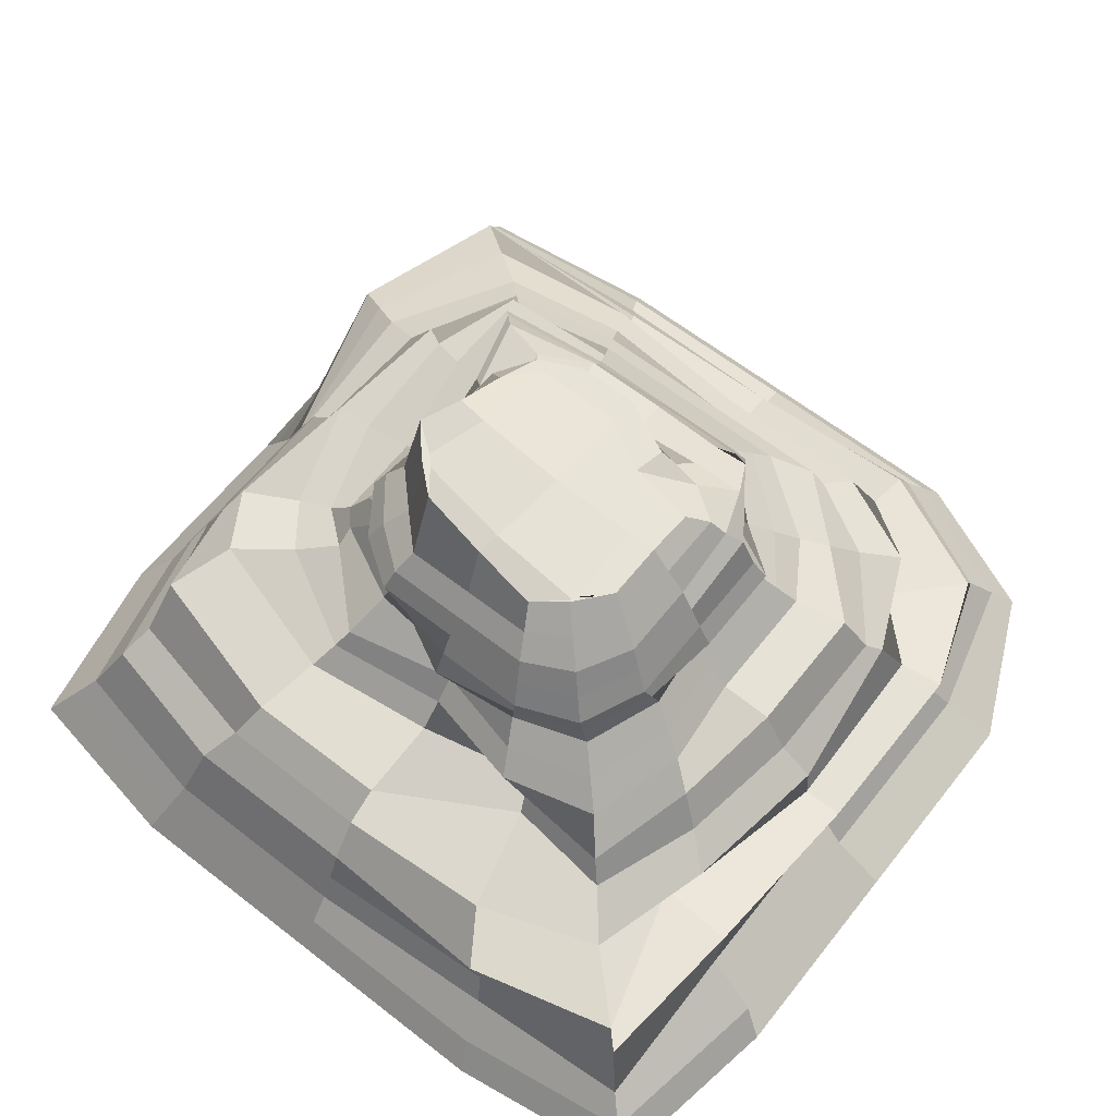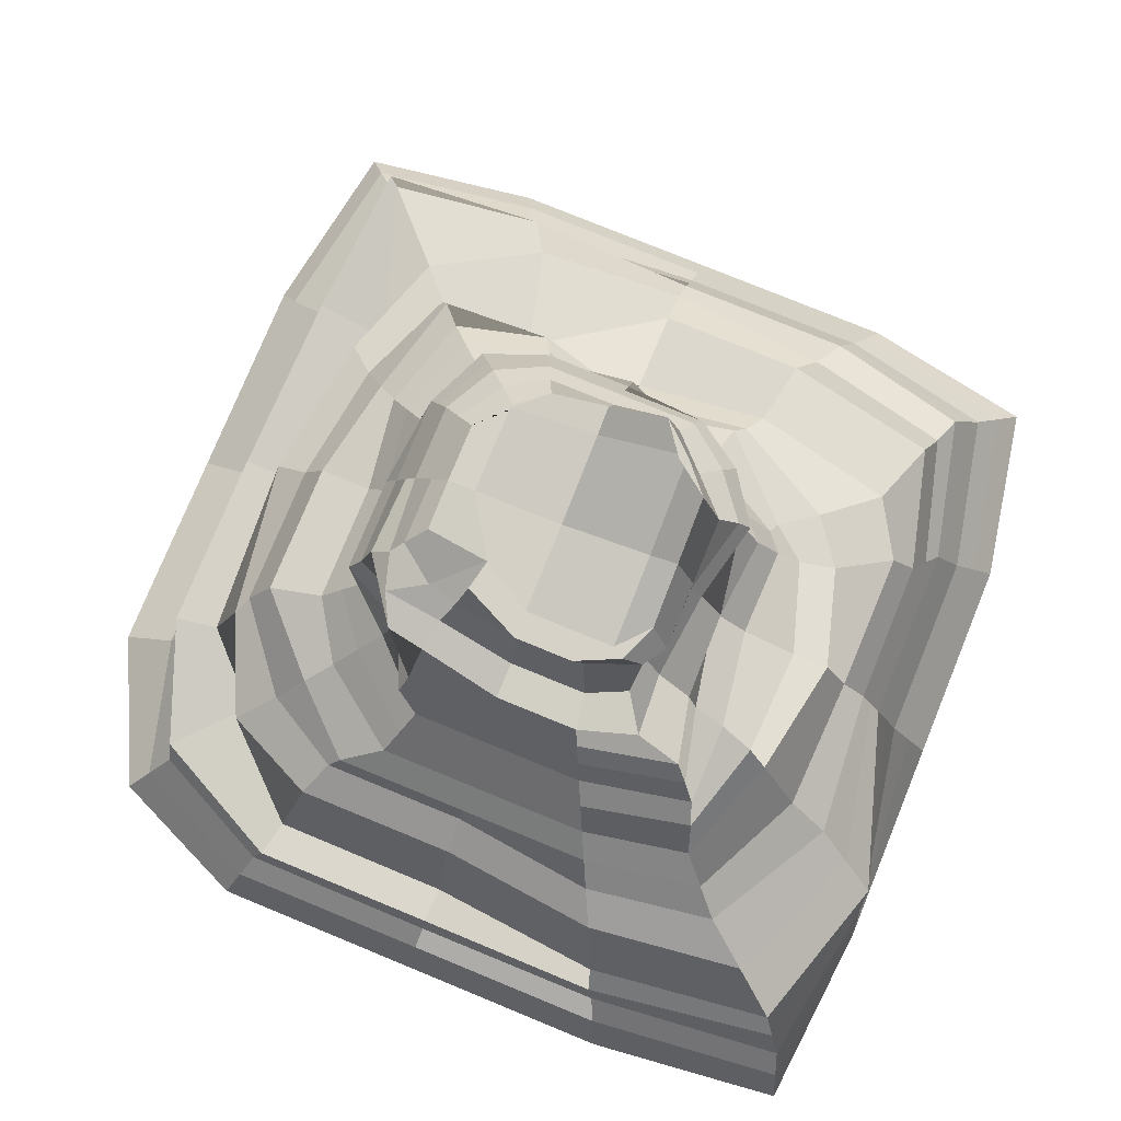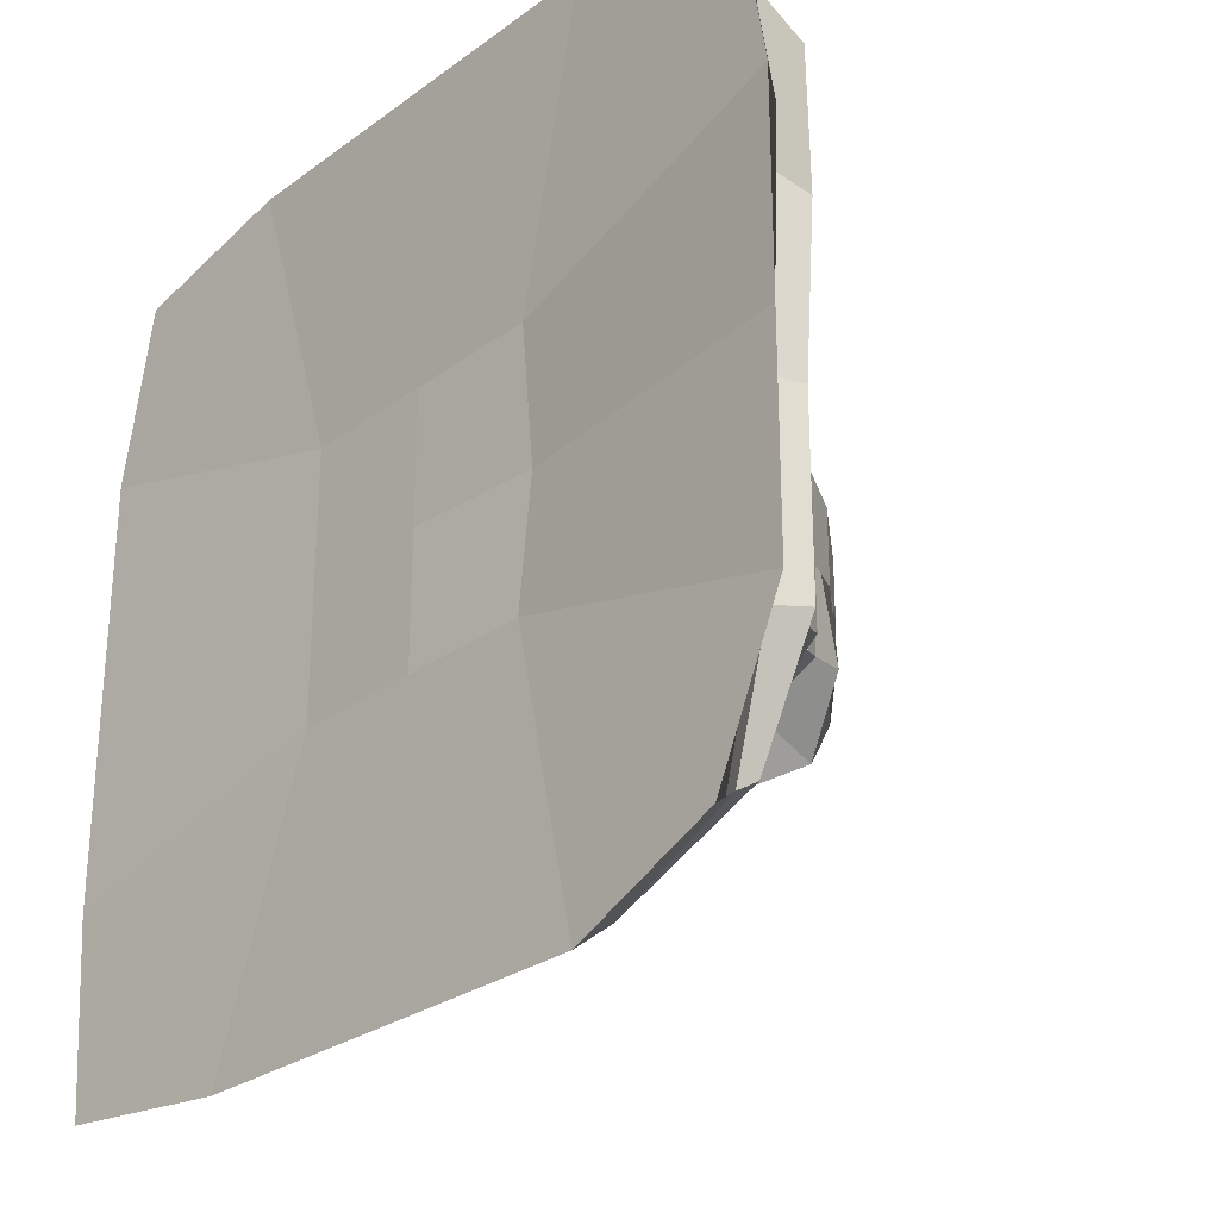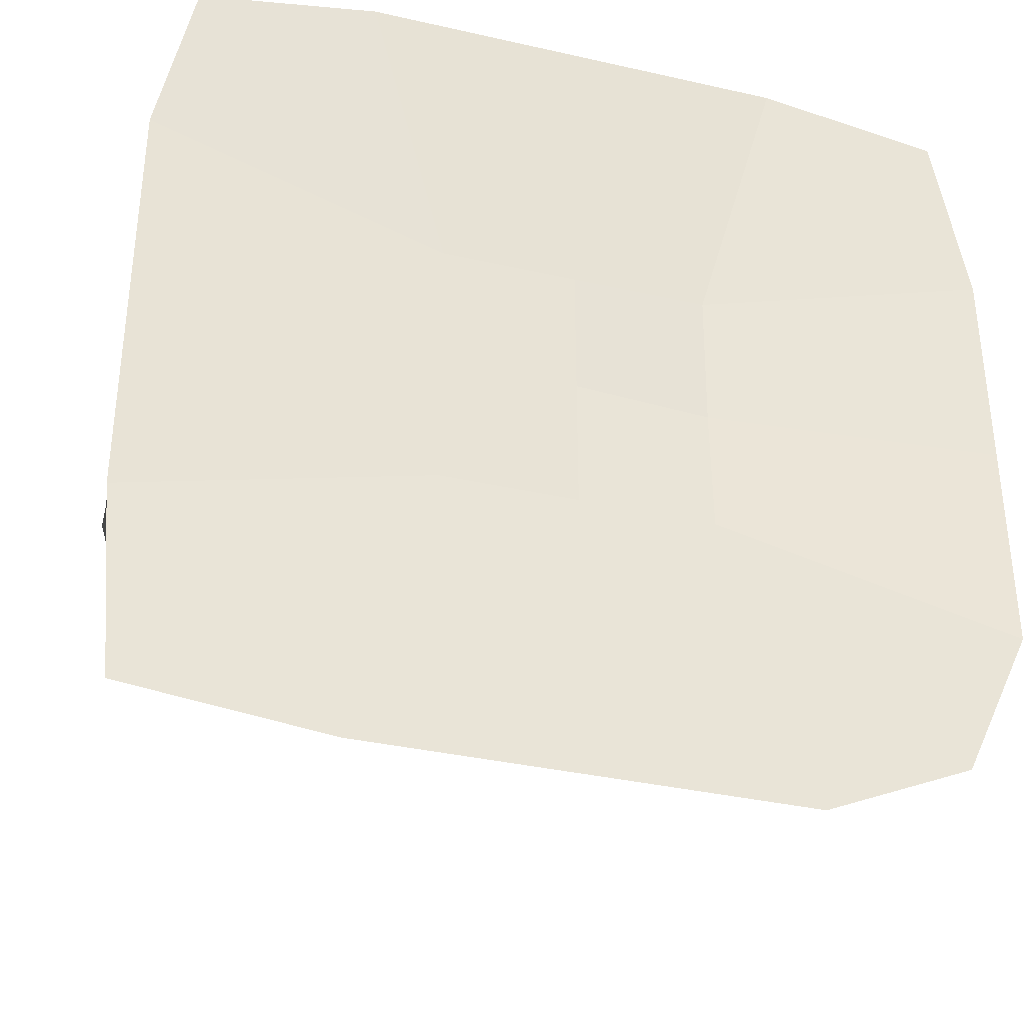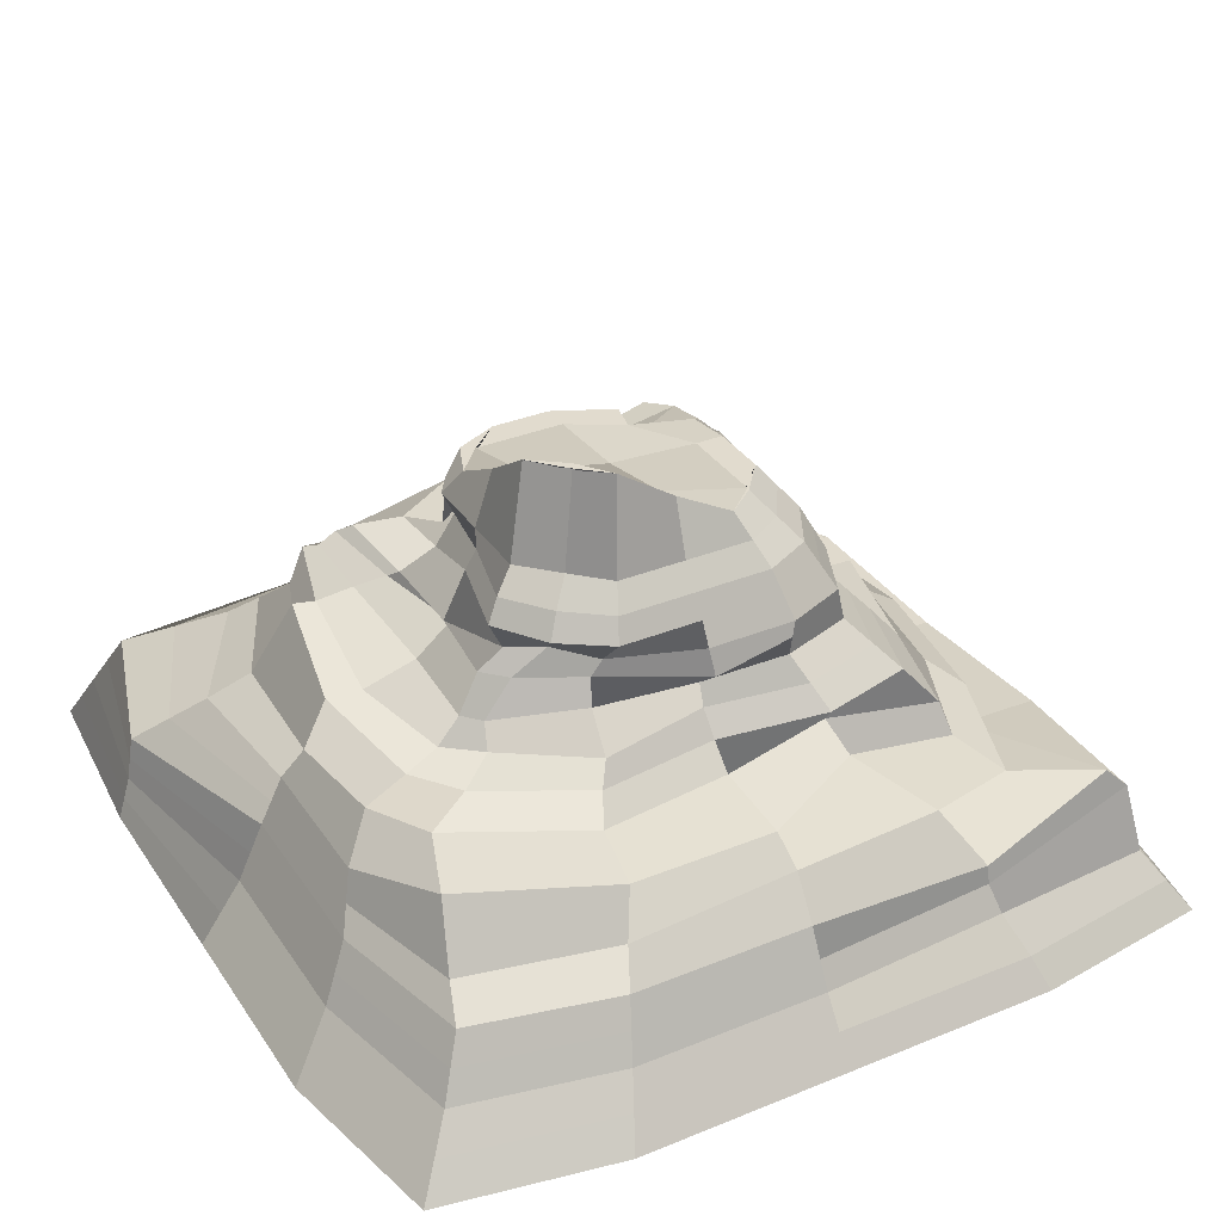
<metadata>
{"format":"obj","ext":"obj","renderer":"f3d","projection":"perspective","resolution":1024,"background":"white","views":[{"elev":62.4,"azim":38.3,"up":"+Y"},{"elev":77.5,"azim":-157.7,"up":"+Y"},{"elev":-27.6,"azim":47.9,"up":"+Z"},{"elev":-35.6,"azim":-16.7,"up":"+Z"},{"elev":33.8,"azim":-29.0,"up":"+Y"}]}
</metadata>
<code>
o Hill_Cube
v 124.3 -70.47 -126.1
v 17.22 62.3 -19.57
v 137.6 -70.47 138.7
v 30.89 62.3 32.35
v -141.6 -70.47 -140.3
v -35.35 62.3 -33.75
v -135.6 -70.47 136.6
v -28.72 87.41 29.37
v 60.98 0 -63.33
v 68.78 3.523 66.99
v -78.16 0 52.15
v -79.1 0 -77.51
v 0.4421 -70.47 148
v 0 73.69 40.72
v 0.4421 -70.47 -148.1
v 0 62.3 -40.72
v -9.752 0 -84.48
v 0 0 66.28
v 38.07 31.15 -40.42
v 51.74 31.15 53.2
v -41.99 31.15 37.3
v -64.71 31.1 -54.6
v 0 31.15 -61.57
v 0 31.15 61.57
v 114.4 -20.78 115.9
v -112.3 -31.15 112.9
v -126.7 -31.15 -117.3
v 89.81 -41.99 -84.72
v 0 -31.15 124.3
v 0 -53.25 -118.4
v 54.68 19.1 52.89
v -63.95 11.11 37.14
v -73.51 21.37 -63.4
v -9.752 15.57 -70.37
v 0 15.57 56.51
v 46.88 15.57 -49.22
v 46.86 51.54 -40.57
v 43.65 46.72 45.11
v -41.48 46.72 42.13
v -40.33 33.79 -38.1
v 0 37.55 -45.07
v 0 46.72 53.48
v 77.48 -15.57 -79.83
v 80.49 -18.2 79.85
v -104.5 -2.011 89.63
v -95.6 -15.57 -94.01
v 0 -10.06 103.2
v 0 -15.57 -95.16
v 124.1 -50.19 125.2
v -121.2 -50.19 122.3
v -135.7 -50.19 -126.6
v 0.3701 -50.19 133.6
v 0.3701 -58.39 -133.6
v 110.5 -50.19 -112.5
v -20.36 87.41 40.72
v -73.56 -70.47 -148.1
v -42.24 0 71.86
v -73.56 -70.47 148
v -20.36 62.3 -40.72
v -42.24 0 -84.48
v -30.78 29.3 -61.57
v -30.78 31.15 51.06
v -62.13 -53.33 -124.3
v -62.13 -31.15 124.3
v -35.19 15.57 52.3
v -35.19 15.57 -70.37
v -26.74 37.55 -45.07
v -26.74 46.72 53.48
v -50.49 -15.57 -101
v -50.49 -10.06 103.2
v -66.43 -50.19 133.6
v -66.43 -55.61 -133.6
v 74.45 -70.47 148
v 20.36 62.3 -31.16
v 32.49 0 -84.48
v 20.36 62.3 40.72
v 74.45 -70.47 -148.1
v 36.37 3.523 75.37
v 30.78 31.15 61.57
v 30.78 31.15 -61.57
v 62.13 -31.15 126.5
v 62.13 -49.28 -118.4
v 25.44 15.57 -70.37
v 29.32 19.1 61.26
v 26.74 46.72 53.48
v 26.74 46.72 -42.2
v 44.06 -15.57 75.84
v 50.49 -15.57 -95.16
v 67.17 -50.19 -133.6
v 67.17 -50.19 129.3
v 148.5 -70.47 -0.03976
v 40.72 62.3 0
v -147.6 -70.47 -0.03976
v -40.72 73.69 0
v -99.99 8.608 0
v 74.52 0 0
v 0 63.93 0
v 0.3701 -65.26 -0
v -59.02 24.29 0
v 61.57 31.15 0
v 113.4 -36.86 0
v -124.3 -31.15 0
v 60.42 15.57 0
v -68.79 13.18 0
v -46.94 46.72 0
v 53.48 46.72 0
v 101 -15.57 0
v -116.5 -15.57 0
v -133.2 -50.19 0
v 123.1 -50.19 0
v -31.15 70.34 0
v -45.58 -65.26 -0
v 47.25 -61.89 0.003487
v 31.15 62.3 0
v 40.72 62.3 20.36
v -147.6 -70.47 73.97
v 78.61 3.523 33.13
v 61.57 31.15 30.78
v 97.65 -31.15 62.13
v 64.51 19.1 26.08
v 53.48 46.72 26.74
v 94.55 -15.57 43.55
v 123.1 -50.19 66.8
v 148.5 -70.47 73.97
v -40.72 87.41 20.36
v -90.16 0 36.07
v 0 70.34 31.15
v 0.3701 -65.26 45.95
v -53.98 31.15 30.78
v -124.3 -31.15 62.13
v -69.4 11.11 30.83
v -53.48 46.72 26.74
v -116.5 -15.57 50.49
v -133.2 -50.19 66.8
v -31.15 87.41 31.15
v -45.58 -65.26 45.95
v 46.32 -65.26 45.95
v 31.15 62.3 31.15
v 148.5 -70.47 -74.05
v -40.72 62.3 -20.36
v -92.28 16.61 -42.24
v 0 62.3 -31.15
v 0.3701 -65.26 -45.95
v -59.47 25.05 -30.78
v -143.9 -31.15 -62.13
v -73.83 21.37 -35.19
v -39.16 46.72 -26.74
v -120.6 -15.57 -50.49
v -145.1 -50.19 -66.8
v -31.15 62.3 -31.15
v -45.58 -65.26 -45.95
v 46.32 -65.26 -45.95
v 18.05 62.3 -20.49
v 40.72 59.89 -17.35
v -147.6 -70.47 -74.05
v 74.52 0 -42.24
v 61.57 31.15 -30.78
v 111.8 -36.86 -62.13
v 60.42 15.57 -35.19
v 51.5 46.72 -26.74
v 101 -15.57 -50.49
v 123.1 -50.19 -66.8
v 92.23 -27.49 93.7
v -108.4 -23.36 101.3
v -111.1 -23.36 -105.7
v 0 -16.69 114.8
v 0 -23.36 -106.8
v 89.12 -23.36 -91.47
v -56.31 -23.36 112.6
v -56.31 -23.36 -112.6
v 56.31 -23.36 -106.8
v 53.1 -16.69 111.3
v -120.4 -23.36 0
v 112.6 -23.36 0
v -120.4 -23.36 56.31
v 105 -23.36 52.84
v 105.1 -23.36 -56.31
v -132.3 -23.36 -56.31
v 111.1 -42.64 -107.8
v 119.3 -25.47 120.6
v -116.8 -40.67 117.6
v -131.2 -40.67 -122
v 0.1851 -40.67 128.9
v 0.1851 -52.49 -131
v -64.28 -40.67 128.9
v -64.28 -54.45 -131.2
v 64.65 -47.25 -131.3
v 64.65 -40.67 124.6
v -128.7 -40.67 0
v 127.1 -37.44 0
v -128.7 -40.67 64.47
v 124 -29.54 64.47
v 127.1 -37.44 -64.47
v -144.5 -40.67 -64.47
v 130.9 -60.33 132
v -128.4 -60.33 129.4
v -138.6 -60.33 -133.5
v 0.4061 -60.33 140.8
v 0.4061 -60.33 -140.8
v 117.4 -60.33 -119.3
v -70 -60.33 -140.8
v -70 -60.33 140.8
v 70.81 -60.33 140.8
v 70.81 -60.33 -140.8
v 130.4 -60.33 -0.01988
v -140.4 -60.33 -0.01988
v -140.4 -60.33 70.38
v 141.2 -60.33 70.38
v 130.4 -60.33 -70.42
v -146.3 -60.33 -70.42
v 69.23 -7.787 -71.58
v 76.75 -6.026 76.33
v -96.24 1.104 66.58
v -87.35 -7.787 -85.76
v 0 -7.787 74.53
v 0 -7.787 -92.73
v -46.36 -7.787 -92.73
v -46.36 -7.787 80.11
v 40.22 -6.026 66.51
v 46.36 -7.787 -92.73
v 92.73 -0.8364 0
v -108.2 -7.787 0
v -108.2 1.104 46.36
v 86.58 -6.026 38.34
v 92.73 -0.8364 -46.36
v -106.5 -7.787 -46.36
v 61.73 11.31 59.94
v -65.61 3.327 42.25
v -76.31 17.65 -70.45
v -9.752 7.787 -77.42
v 0 7.787 59.23
v 53.93 7.787 -56.28
v -38.71 7.787 -77.42
v -38.71 7.787 67.47
v 32.85 11.31 68.31
v 28.96 7.787 -77.42
v -87.43 7.787 0
v 67.47 7.787 0
v -77.6 3.327 32.54
v 71.56 11.31 29.6
v 67.47 7.787 -38.71
v -85.58 17.65 -38.71
v 42.48 23.36 -44.82
v 53.21 25.12 53.04
v -54.14 23.36 36.43
v -69.11 27.7 -59
v 0 23.36 -65.97
v 0 23.36 65.97
v -32.99 23.36 47.78
v -32.99 21.51 -65.97
v 32.99 23.36 -65.97
v 30.05 25.12 61.42
v 65.97 23.36 0
v -56.63 23.36 0
v -61.68 23.36 28.65
v 63.04 25.12 28.43
v 65.97 23.36 -32.99
v -62.89 23.36 -32.99
v 47.7 38.94 49.15
v -45.53 38.94 46.17
v -48.63 31.8 -50.55
v 0 36.67 -57.52
v 0 38.94 57.52
v 41.32 49.05 -51.41
v -28.76 38.94 57.52
v -28.76 36.67 -57.52
v 28.76 44.28 -53
v 28.76 38.94 57.52
v 57.52 38.94 0
v -50.98 40.52 0
v -57.52 38.94 28.76
v 57.52 38.94 28.76
v 57.52 44.71 -28.76
v -47.46 32.08 -28.76
v 34.29 52.17 -33.06
v 37.27 54.51 38.73
v -35.1 54.51 35.75
v -41.72 54.51 -31.72
v 0 54.51 -38.69
v 0 54.51 47.1
v -23.55 54.51 -38.69
v -23.55 54.51 47.1
v 23.55 54.51 47.1
v 23.55 51.16 -35.82
v -47.1 54.51 0
v 47.1 54.51 0
v -47.1 54.51 23.55
v 47.1 54.51 23.55
v 47.1 54.51 -23.55
v -47.1 54.51 -23.55
v 40.72 59.89 -17.35
f 288 115 4 276
f 282 55 8 277
f 290 140 6 278
f 284 74 2 275
f 151 155 5 56
f 153 154 2 74
f 220 75 9 211
f 226 141 12 214
f 218 57 11 213
f 224 117 10 212
f 219 78 18 215
f 217 60 17 216
f 150 142 16 59
f 152 143 15 77
f 281 59 16 279
f 283 76 14 280
f 252 79 24 248
f 250 61 23 247
f 251 80 19 243
f 258 144 22 246
f 249 62 21 245
f 256 118 20 244
f 186 63 30 184
f 188 81 29 183
f 192 119 25 180
f 185 64 26 181
f 194 145 27 182
f 187 82 28 179
f 240 120 31 227
f 234 65 32 228
f 242 146 33 229
f 236 83 36 232
f 233 66 34 230
f 235 84 35 231
f 268 85 42 263
f 266 67 41 262
f 267 86 37 264
f 274 147 40 261
f 265 68 39 260
f 272 121 38 259
f 170 69 48 167
f 172 87 47 166
f 176 122 44 163
f 169 70 45 164
f 178 148 46 165
f 171 88 43 168
f 204 89 54 200
f 210 149 51 197
f 202 71 50 196
f 208 123 49 195
f 203 90 52 198
f 201 72 53 199
f 197 51 72 201
f 198 52 71 202
f 166 47 70 169
f 165 46 69 170
f 263 42 68 265
f 261 40 67 266
f 229 33 66 233
f 231 35 65 234
f 183 29 64 185
f 182 27 63 186
f 248 24 62 249
f 246 22 61 250
f 278 6 59 281
f 140 150 59 6
f 214 12 60 217
f 215 18 57 218
f 143 151 56 15
f 280 14 55 282
f 195 49 90 203
f 199 53 89 204
f 167 48 88 171
f 163 44 87 172
f 262 41 86 267
f 259 38 85 268
f 227 31 84 235
f 230 34 83 236
f 184 30 82 187
f 180 25 81 188
f 247 23 80 251
f 244 20 79 252
f 276 4 76 283
f 139 152 77 1
f 212 10 78 219
f 216 17 75 220
f 142 153 74 16
f 279 16 74 284
f 127 138 114 97
f 124 137 113 91
f 128 136 112 98
f 125 135 111 94
f 209 162 110 205
f 207 134 109 206
f 175 133 108 173
f 177 161 107 174
f 273 160 106 269
f 271 132 105 270
f 239 131 104 237
f 241 159 103 238
f 191 130 102 189
f 193 158 101 190
f 257 157 100 253
f 255 129 99 254
f 137 128 98 113
f 135 127 97 111
f 225 156 96 221
f 223 126 95 222
f 138 115 92 114
f 136 116 93 112
f 287 125 94 285
f 289 154 92 286
f 277 8 125 287
f 58 7 116 136
f 76 4 115 138
f 213 11 126 223
f 55 14 127 135
f 73 13 128 137
f 245 21 129 255
f 181 26 130 191
f 228 32 131 239
f 260 39 132 271
f 164 45 133 175
f 196 50 134 207
f 8 125 135 55
f 13 58 136 128
f 3 73 137 124
f 14 76 138 127
f 205 110 123 208
f 174 107 122 176
f 269 106 121 272
f 238 103 120 240
f 190 101 119 192
f 253 100 118 256
f 221 96 117 224
f 286 92 115 288
f 275 2 154 289
f 211 9 156 225
f 243 19 157 257
f 179 28 158 193
f 232 36 159 241
f 264 37 160 273
f 168 43 161 177
f 200 54 162 209
f 97 114 153 142
f 91 113 152 139
f 98 112 151 143
f 94 111 150 140
f 206 109 149 210
f 173 108 148 178
f 270 105 147 274
f 237 104 146 242
f 189 102 145 194
f 254 99 144 258
f 113 98 143 152
f 111 97 142 150
f 222 95 141 226
f 114 92 154 153
f 112 93 155 151
f 285 94 140 290
f 102 173 178 145
f 28 168 177 158
f 101 174 176 119
f 26 164 175 130
f 158 177 174 101
f 130 175 173 102
f 25 163 172 81
f 30 167 171 82
f 27 165 170 63
f 29 166 169 64
f 82 171 168 28
f 145 178 165 27
f 64 169 164 26
f 119 176 163 25
f 81 172 166 29
f 63 170 167 30
f 109 189 194 149
f 54 179 193 162
f 110 190 192 123
f 50 181 191 134
f 162 193 190 110
f 134 191 189 109
f 49 180 188 90
f 53 184 187 89
f 51 182 186 72
f 52 183 185 71
f 89 187 179 54
f 149 194 182 51
f 71 185 181 50
f 123 192 180 49
f 90 188 183 52
f 72 186 184 53
f 93 206 210 155
f 1 200 209 139
f 91 205 208 124
f 7 196 207 116
f 116 207 206 93
f 139 209 205 91
f 15 199 204 77
f 3 195 203 73
f 13 198 202 58
f 5 197 201 56
f 56 201 199 15
f 73 203 198 13
f 124 208 195 3
f 58 202 196 7
f 155 210 197 5
f 77 204 200 1
f 108 222 226 148
f 43 211 225 161
f 107 221 224 122
f 45 213 223 133
f 133 223 222 108
f 161 225 221 107
f 48 216 220 88
f 44 212 219 87
f 47 215 218 70
f 46 214 217 69
f 69 217 216 48
f 87 219 215 47
f 122 224 212 44
f 70 218 213 45
f 148 226 214 46
f 88 220 211 43
f 95 237 242 141
f 9 232 241 156
f 96 238 240 117
f 11 228 239 126
f 156 241 238 96
f 126 239 237 95
f 17 230 236 75
f 10 227 235 78
f 18 231 234 57
f 12 229 233 60
f 78 235 231 18
f 60 233 230 17
f 75 236 232 9
f 141 242 229 12
f 57 234 228 11
f 117 240 227 10
f 104 254 258 146
f 36 243 257 159
f 103 253 256 120
f 32 245 255 131
f 131 255 254 104
f 159 257 253 103
f 31 244 252 84
f 34 247 251 83
f 33 246 250 66
f 35 248 249 65
f 120 256 244 31
f 65 249 245 32
f 146 258 246 33
f 83 251 243 36
f 66 250 247 34
f 84 252 248 35
f 99 270 274 144
f 19 264 273 157
f 100 269 272 118
f 21 260 271 129
f 129 271 270 99
f 157 273 269 100
f 20 259 268 79
f 23 262 267 80
f 22 261 266 61
f 24 263 265 62
f 118 272 259 20
f 62 265 260 21
f 144 274 261 22
f 80 267 264 19
f 61 266 262 23
f 79 268 263 24
f 105 285 290 147
f 37 275 289 160
f 106 286 288 121
f 39 277 287 132
f 160 289 286 106
f 132 287 285 105
f 41 279 284 86
f 38 276 283 85
f 42 280 282 68
f 40 278 281 67
f 85 283 280 42
f 67 281 279 41
f 86 284 275 37
f 147 290 278 40
f 68 282 277 39
f 121 288 276 38

</code>
